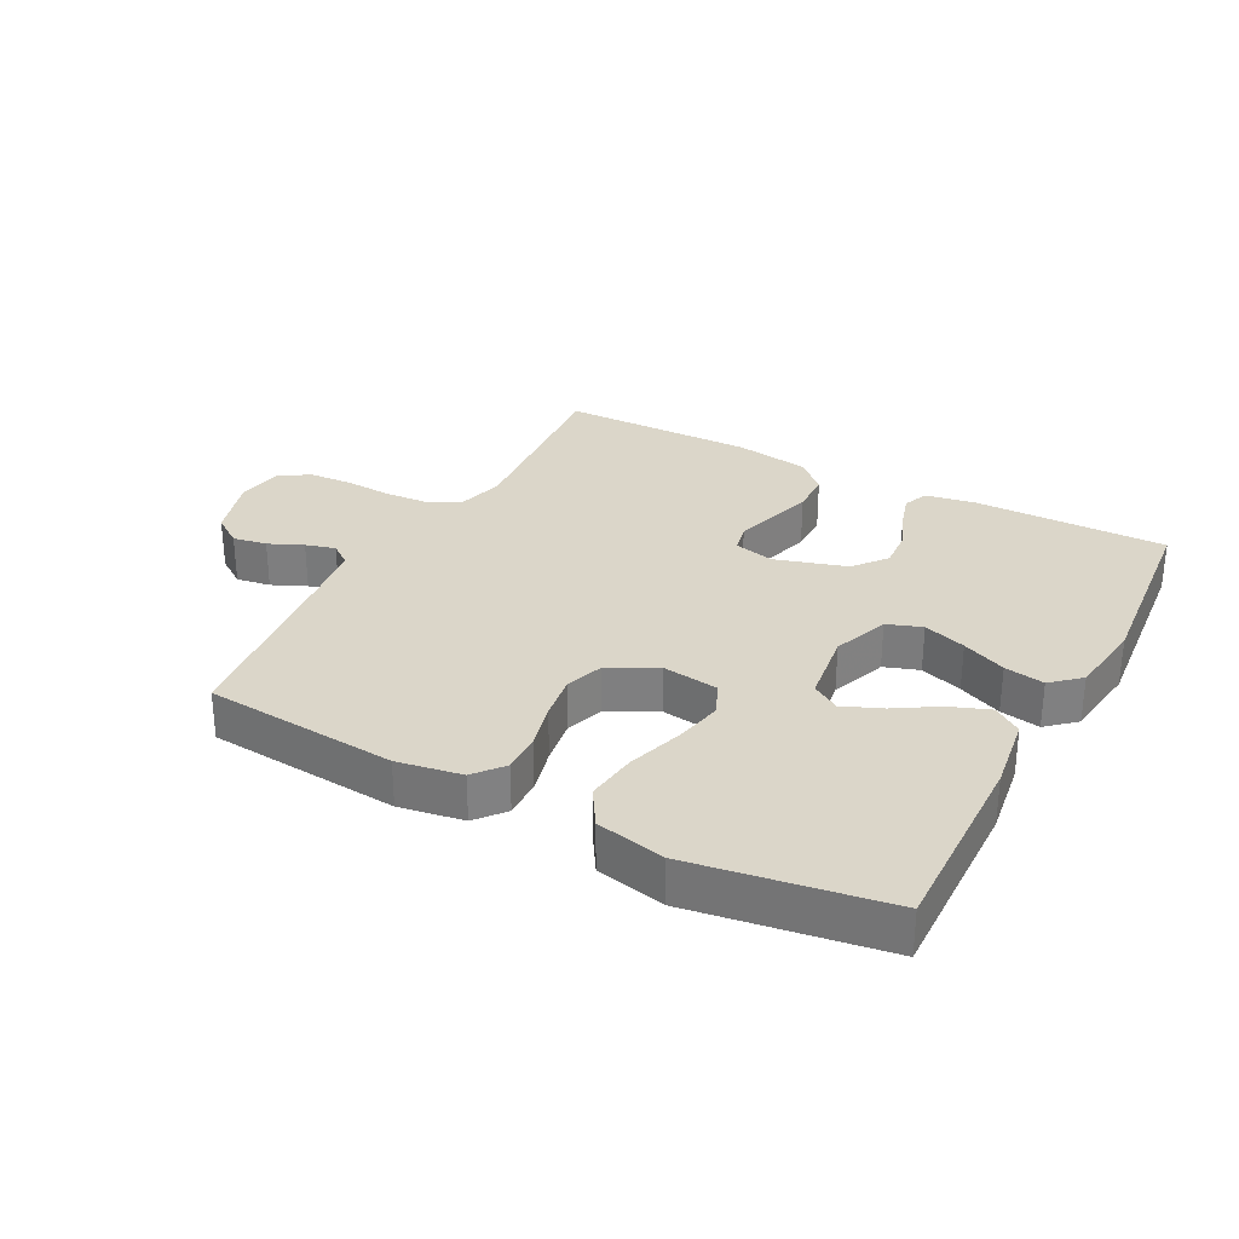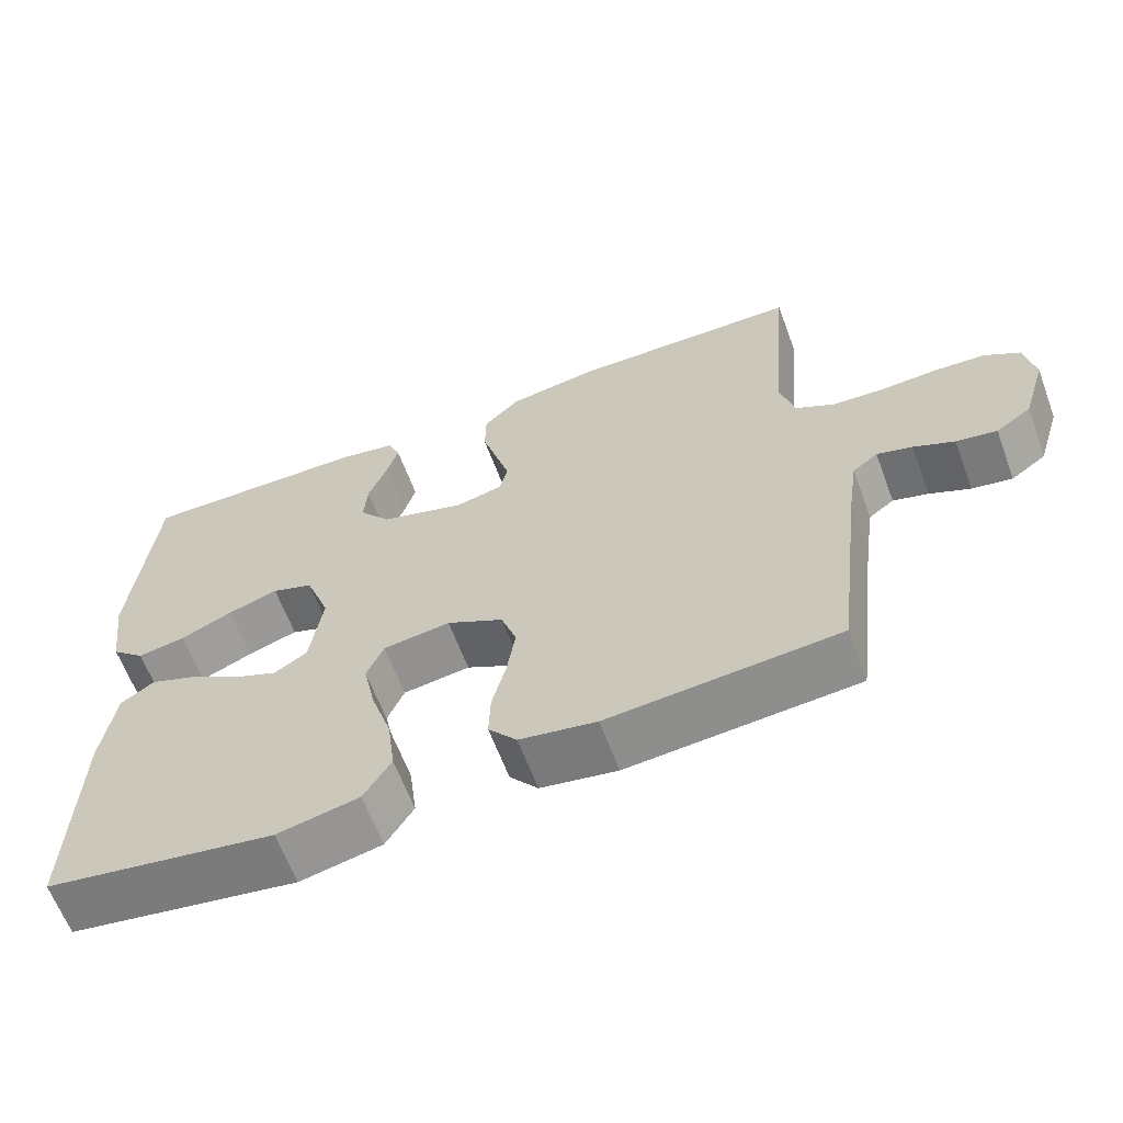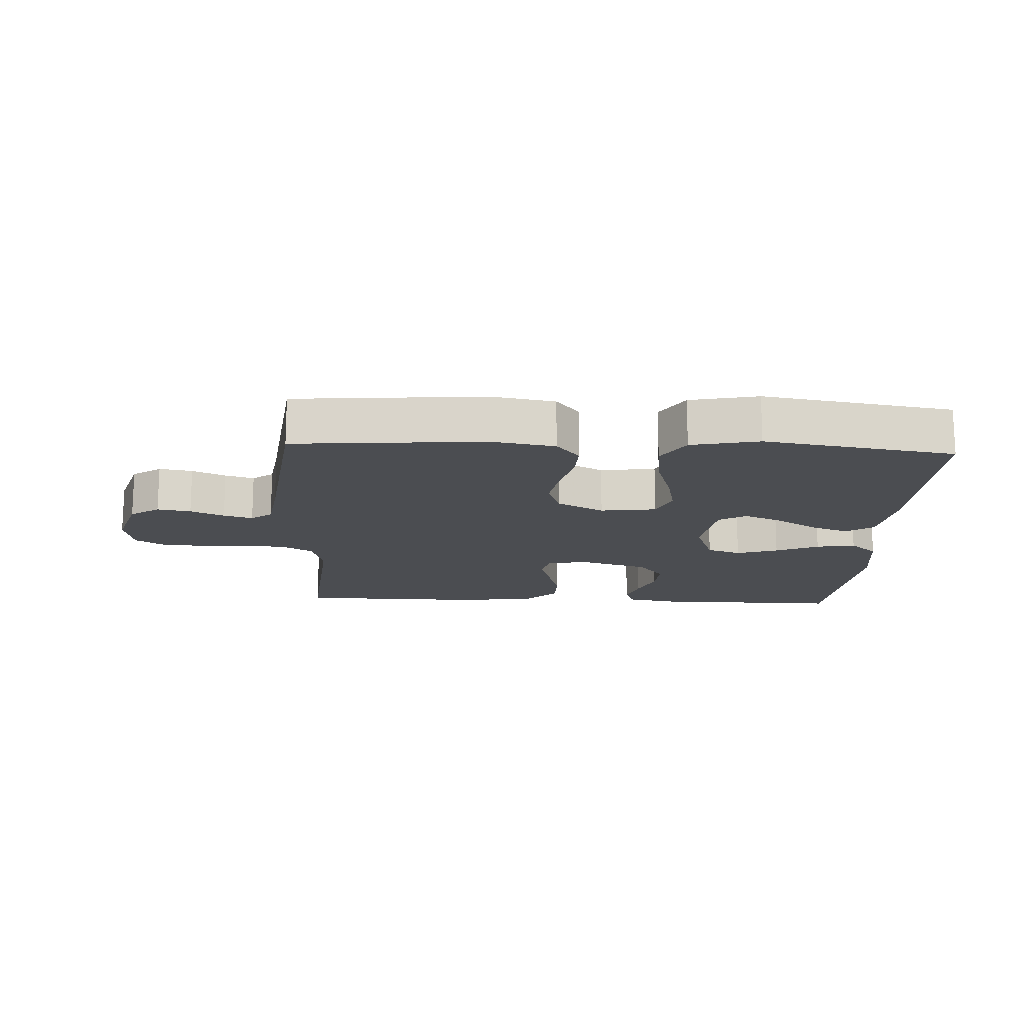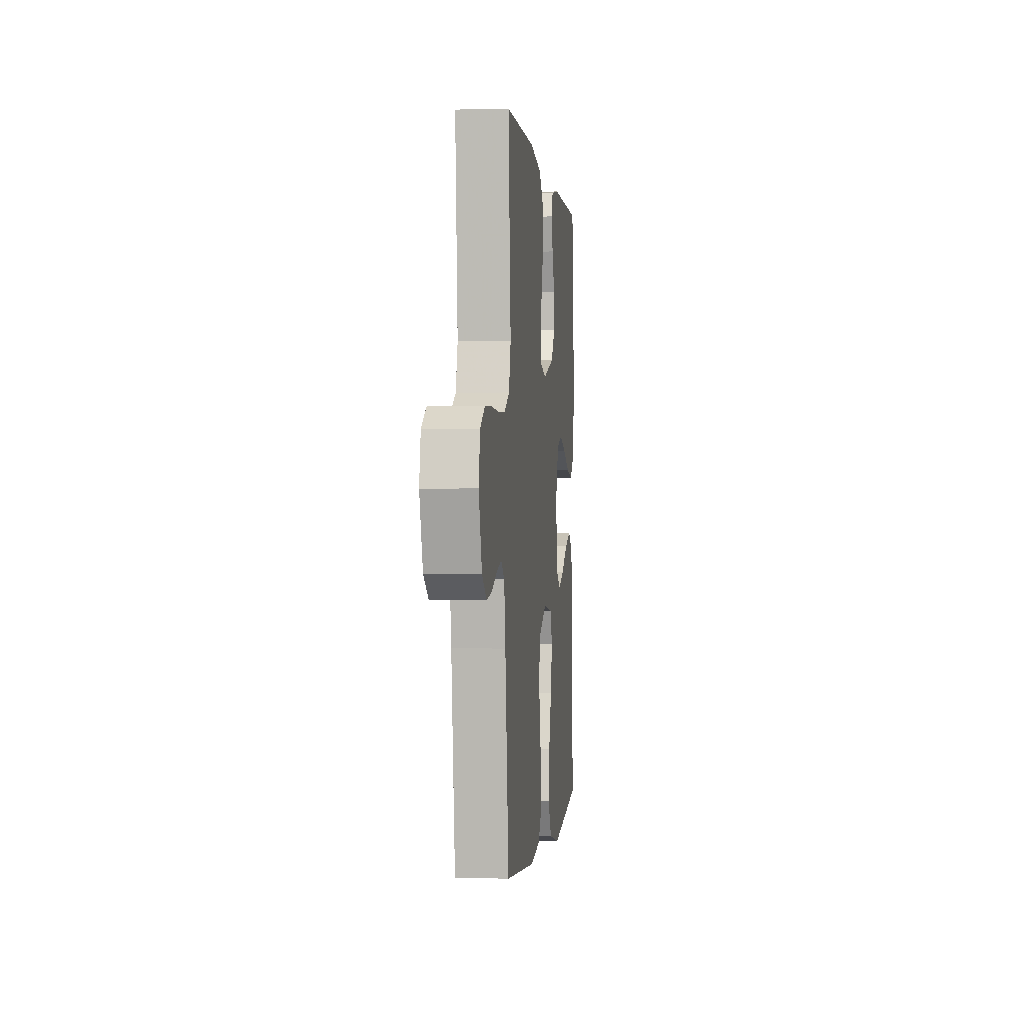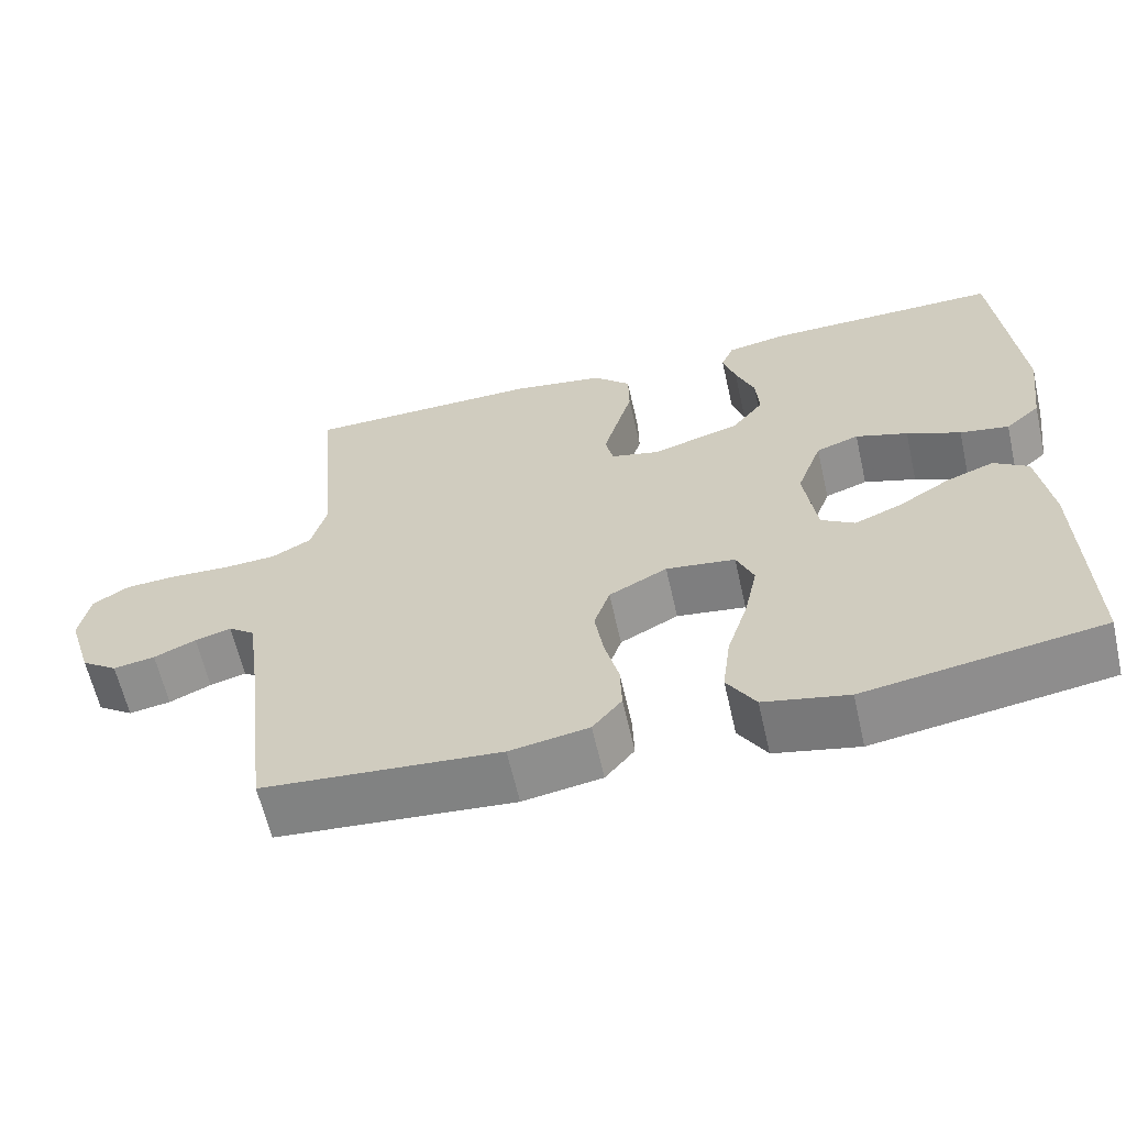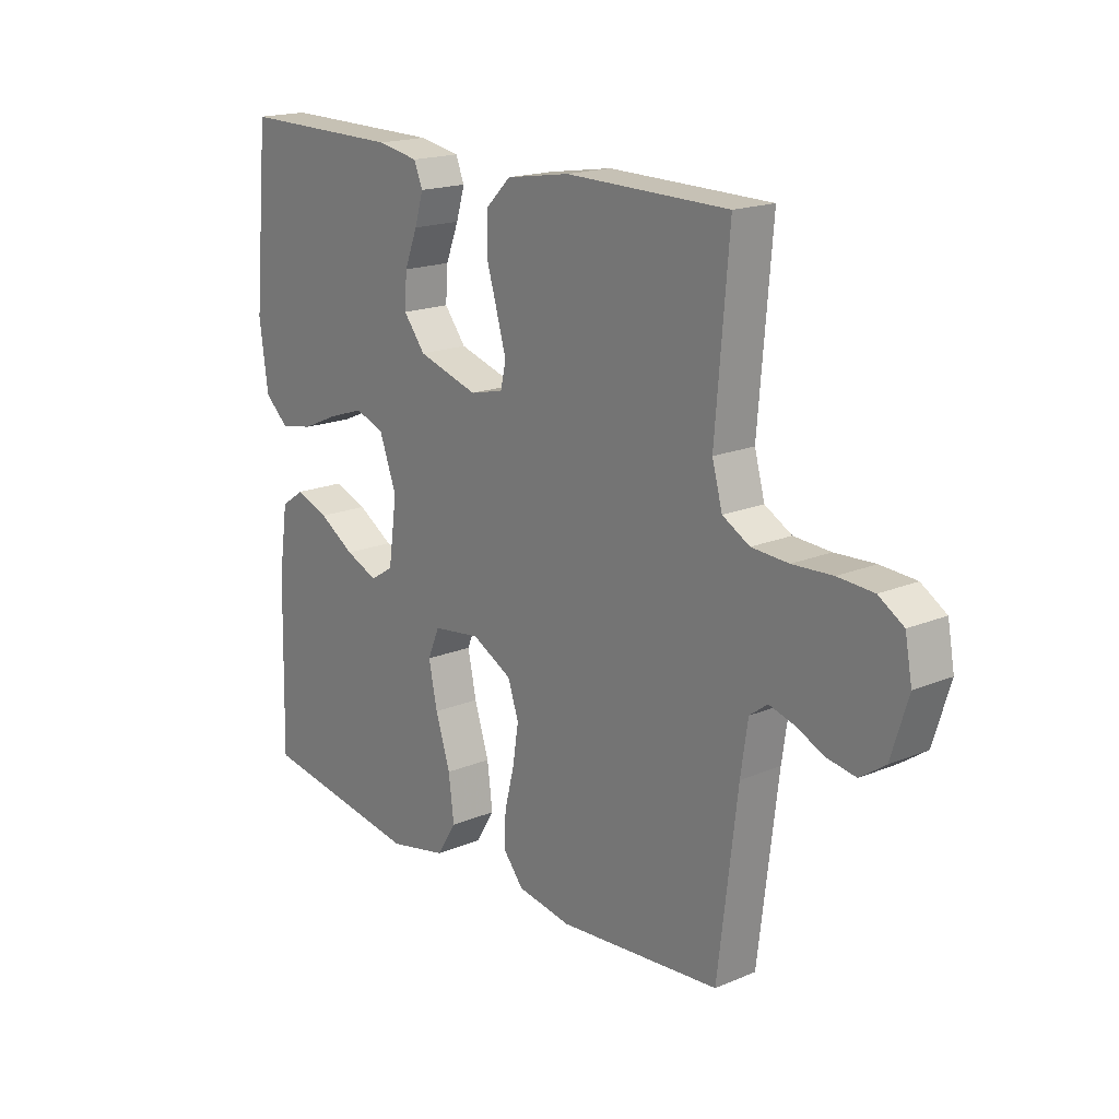
<metadata>
{"format":"obj","ext":"obj","renderer":"f3d","projection":"perspective","resolution":1024,"background":"white","views":[{"elev":30.1,"azim":-152.0,"up":"+Y"},{"elev":-62.9,"azim":20.4,"up":"+Z"},{"elev":-15.7,"azim":177.1,"up":"+Y"},{"elev":-0.5,"azim":96.3,"up":"+Z"},{"elev":-62.3,"azim":-167.2,"up":"+Z"},{"elev":18.0,"azim":50.9,"up":"+Z"}]}
</metadata>
<code>
v 0.5 0.07 -0.5
v 0.2 0.07 -0.525
v 0.1 0.07 -0.508
v 0.063 0.07 -0.463
v 0.065 0.07 -0.401
v 0.083 0.07 -0.33
v 0.094 0.07 -0.26
v 0.074 0.07 -0.201
v 0 0.07 -0.162
v -0.088 0.07 -0.174
v -0.11 0.07 -0.226
v -0.094 0.07 -0.302
v -0.067 0.07 -0.387
v -0.057 0.07 -0.466
v -0.093 0.07 -0.524
v -0.2 0.07 -0.547
v -0.5 0.07 -0.5
v -0.493 0.07 -0.2
v -0.476 0.07 -0.082
v -0.432 0.07 -0.052
v -0.371 0.07 -0.075
v -0.305 0.07 -0.116
v -0.245 0.07 -0.141
v -0.202 0.07 -0.114
v -0.186 0.07 0
v -0.218 0.07 0.087
v -0.272 0.07 0.106
v -0.338 0.07 0.084
v -0.406 0.07 0.054
v -0.468 0.07 0.043
v -0.512 0.07 0.082
v -0.528 0.07 0.2
v -0.5 0.07 0.5
v -0.2 0.07 0.497
v -0.124 0.07 0.483
v -0.108 0.07 0.444
v -0.124 0.07 0.391
v -0.148 0.07 0.33
v -0.152 0.07 0.27
v -0.112 0.07 0.219
v 0 0.07 0.185
v 0.062 0.07 0.2
v 0.072 0.07 0.244
v 0.054 0.07 0.307
v 0.034 0.07 0.375
v 0.035 0.07 0.439
v 0.082 0.07 0.485
v 0.2 0.07 0.504
v 0.5 0.07 0.5
v 0.475 0.07 0.2
v 0.494 0.07 0.131
v 0.544 0.07 0.103
v 0.612 0.07 0.099
v 0.686 0.07 0.103
v 0.752 0.07 0.099
v 0.798 0.07 0.07
v 0.811 0.07 0
v 0.78 0.07 -0.1
v 0.734 0.07 -0.132
v 0.681 0.07 -0.123
v 0.628 0.07 -0.099
v 0.582 0.07 -0.086
v 0.549 0.07 -0.111
v 0.536 0.07 -0.2
v 0.5 0 -0.5
v 0.2 0 -0.525
v 0.1 0 -0.508
v 0.063 0 -0.463
v 0.065 0 -0.401
v 0.083 0 -0.33
v 0.094 0 -0.26
v 0.074 0 -0.201
v 0 0 -0.162
v -0.088 0 -0.174
v -0.11 0 -0.226
v -0.094 0 -0.302
v -0.067 0 -0.387
v -0.057 0 -0.466
v -0.093 0 -0.524
v -0.2 0 -0.547
v -0.5 0 -0.5
v -0.493 0 -0.2
v -0.476 0 -0.082
v -0.432 0 -0.052
v -0.371 0 -0.075
v -0.305 0 -0.116
v -0.245 0 -0.141
v -0.202 0 -0.114
v -0.186 0 0
v -0.218 0 0.087
v -0.272 0 0.106
v -0.338 0 0.084
v -0.406 0 0.054
v -0.468 0 0.043
v -0.512 0 0.082
v -0.528 0 0.2
v -0.5 0 0.5
v -0.2 0 0.497
v -0.124 0 0.483
v -0.108 0 0.444
v -0.124 0 0.391
v -0.148 0 0.33
v -0.152 0 0.27
v -0.112 0 0.219
v 0 0 0.185
v 0.062 0 0.2
v 0.072 0 0.244
v 0.054 0 0.307
v 0.034 0 0.375
v 0.035 0 0.439
v 0.082 0 0.485
v 0.2 0 0.504
v 0.5 0 0.5
v 0.475 0 0.2
v 0.494 0 0.131
v 0.544 0 0.103
v 0.612 0 0.099
v 0.686 0 0.103
v 0.752 0 0.099
v 0.798 0 0.07
v 0.811 0 0
v 0.78 0 -0.1
v 0.734 0 -0.132
v 0.681 0 -0.123
v 0.628 0 -0.099
v 0.582 0 -0.086
v 0.549 0 -0.111
v 0.536 0 -0.2
f 58 59 60 61
f 58 61 62
f 57 58 62
f 56 57 62
f 53 54 55 56
f 52 53 56 62
f 51 52 62 63
f 47 48 49 50
f 44 45 46 47
f 43 44 47 50
f 42 43 50 51
f 35 36 37 38
f 33 34 35 38
f 33 38 39
f 32 33 39 40
f 28 29 30 31
f 27 28 31 32
f 26 27 32 40
f 19 20 21 22
f 19 22 23
f 18 19 23
f 17 18 23
f 16 17 23 24
f 12 13 14 15
f 11 12 15 16
f 3 4 5 6
f 3 6 7
f 64 1 2 3
f 64 3 7
f 63 64 7 8
f 41 42 51 63
f 41 63 8 9
f 25 26 40 41
f 25 41 9 10
f 11 16 24 25
f 10 11 25
f 125 124 123 122
f 126 125 122
f 126 122 121
f 126 121 120
f 120 119 118 117
f 126 120 117 116
f 127 126 116 115
f 114 113 112 111
f 111 110 109 108
f 114 111 108 107
f 115 114 107 106
f 102 101 100 99
f 102 99 98 97
f 103 102 97
f 104 103 97 96
f 95 94 93 92
f 96 95 92 91
f 104 96 91 90
f 86 85 84 83
f 87 86 83
f 87 83 82
f 87 82 81
f 88 87 81 80
f 79 78 77 76
f 80 79 76 75
f 70 69 68 67
f 71 70 67
f 67 66 65 128
f 71 67 128
f 72 71 128 127
f 127 115 106 105
f 73 72 127 105
f 105 104 90 89
f 74 73 105 89
f 89 88 80 75
f 89 75 74
f 1 65 66 2
f 2 66 67 3
f 3 67 68 4
f 4 68 69 5
f 5 69 70 6
f 6 70 71 7
f 7 71 72 8
f 8 72 73 9
f 9 73 74 10
f 10 74 75 11
f 11 75 76 12
f 12 76 77 13
f 13 77 78 14
f 14 78 79 15
f 15 79 80 16
f 16 80 81 17
f 17 81 82 18
f 18 82 83 19
f 19 83 84 20
f 20 84 85 21
f 21 85 86 22
f 22 86 87 23
f 23 87 88 24
f 24 88 89 25
f 25 89 90 26
f 26 90 91 27
f 27 91 92 28
f 28 92 93 29
f 29 93 94 30
f 30 94 95 31
f 31 95 96 32
f 32 96 97 33
f 33 97 98 34
f 34 98 99 35
f 35 99 100 36
f 36 100 101 37
f 37 101 102 38
f 38 102 103 39
f 39 103 104 40
f 40 104 105 41
f 41 105 106 42
f 42 106 107 43
f 43 107 108 44
f 44 108 109 45
f 45 109 110 46
f 46 110 111 47
f 47 111 112 48
f 48 112 113 49
f 49 113 114 50
f 50 114 115 51
f 51 115 116 52
f 52 116 117 53
f 53 117 118 54
f 54 118 119 55
f 55 119 120 56
f 56 120 121 57
f 57 121 122 58
f 58 122 123 59
f 59 123 124 60
f 60 124 125 61
f 61 125 126 62
f 62 126 127 63
f 63 127 128 64
f 64 128 65 1

</code>
